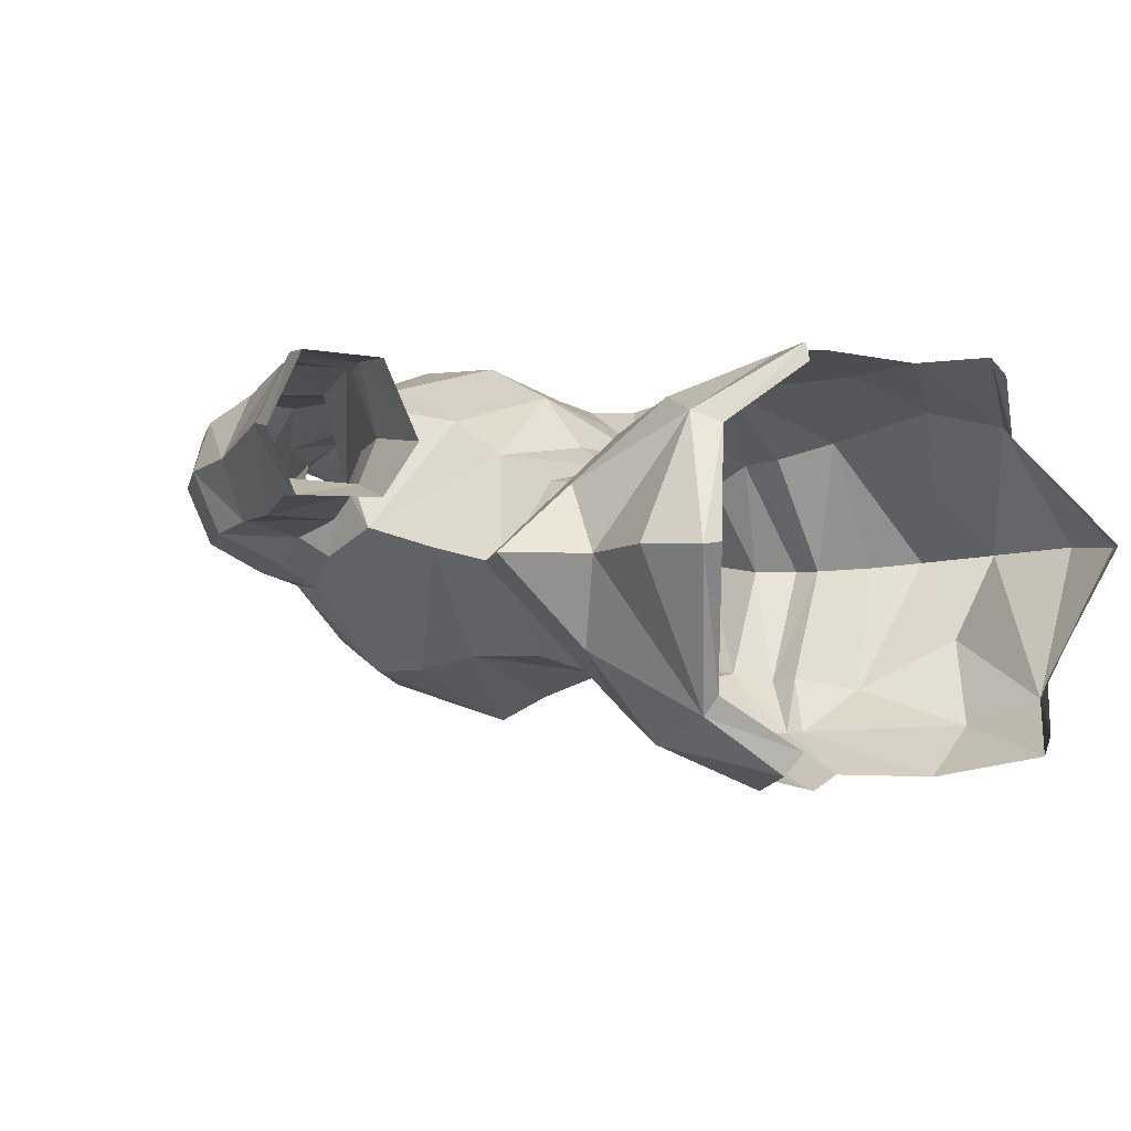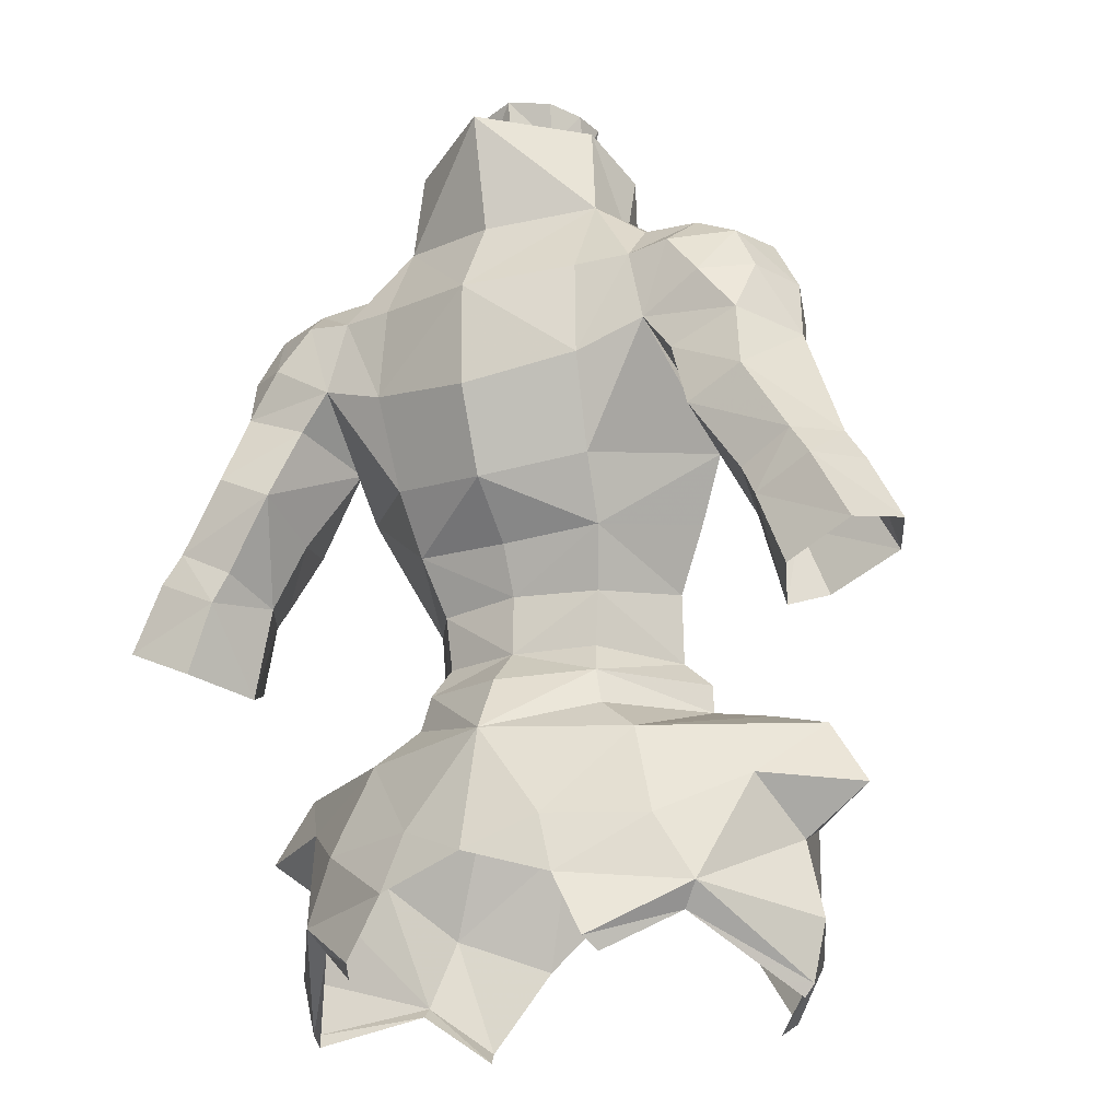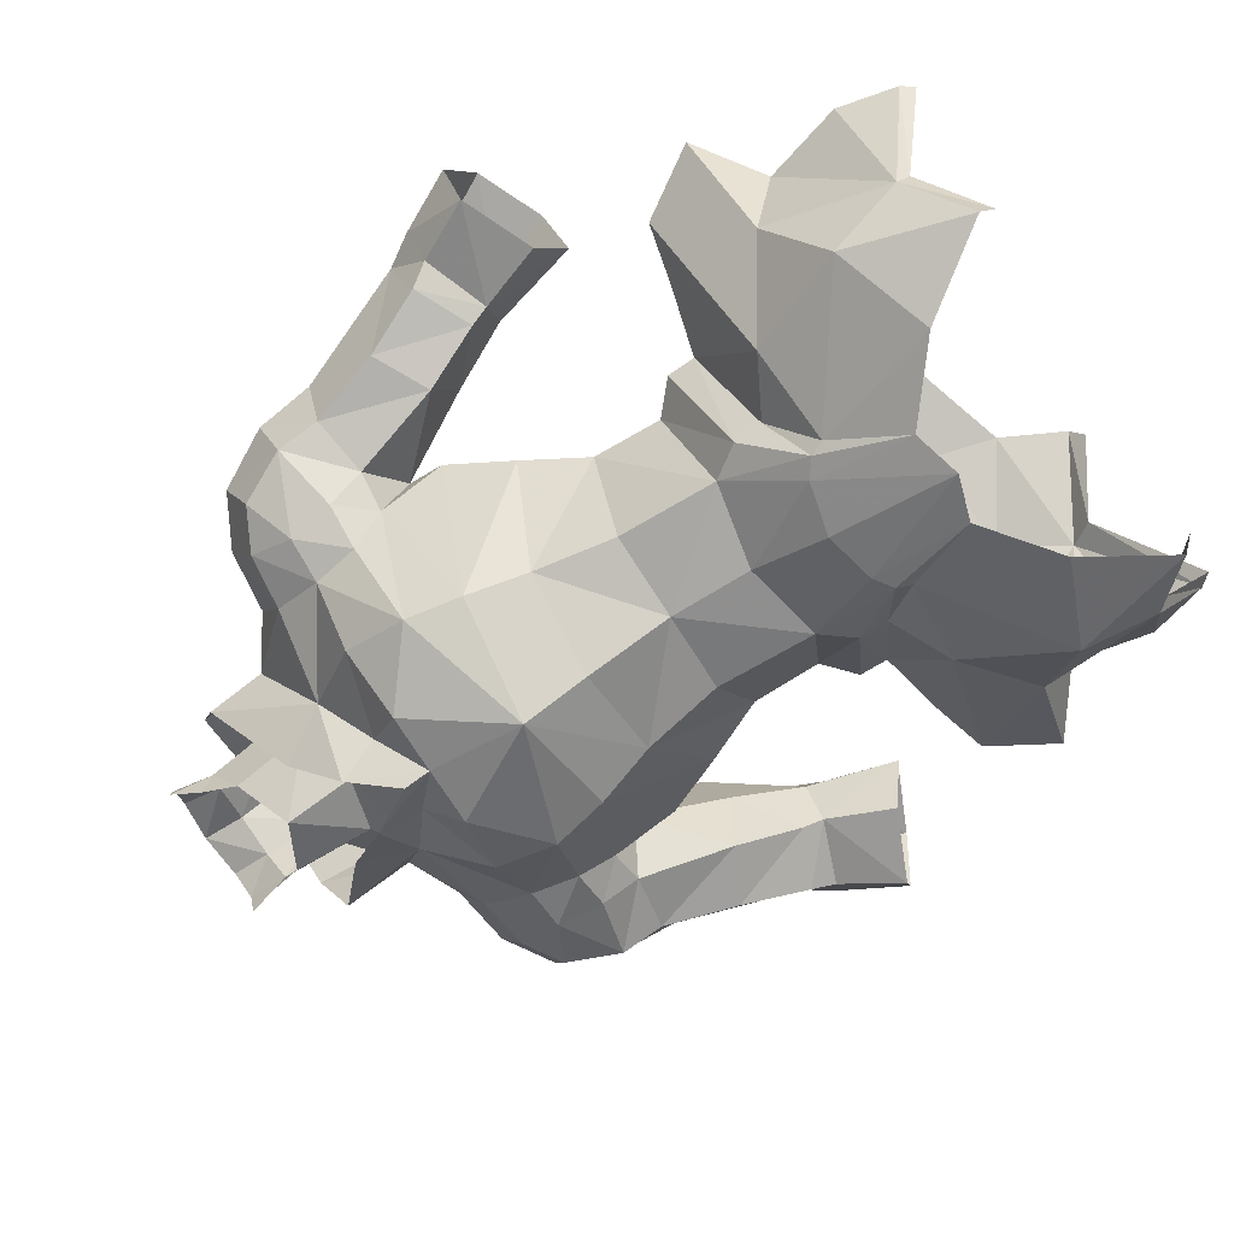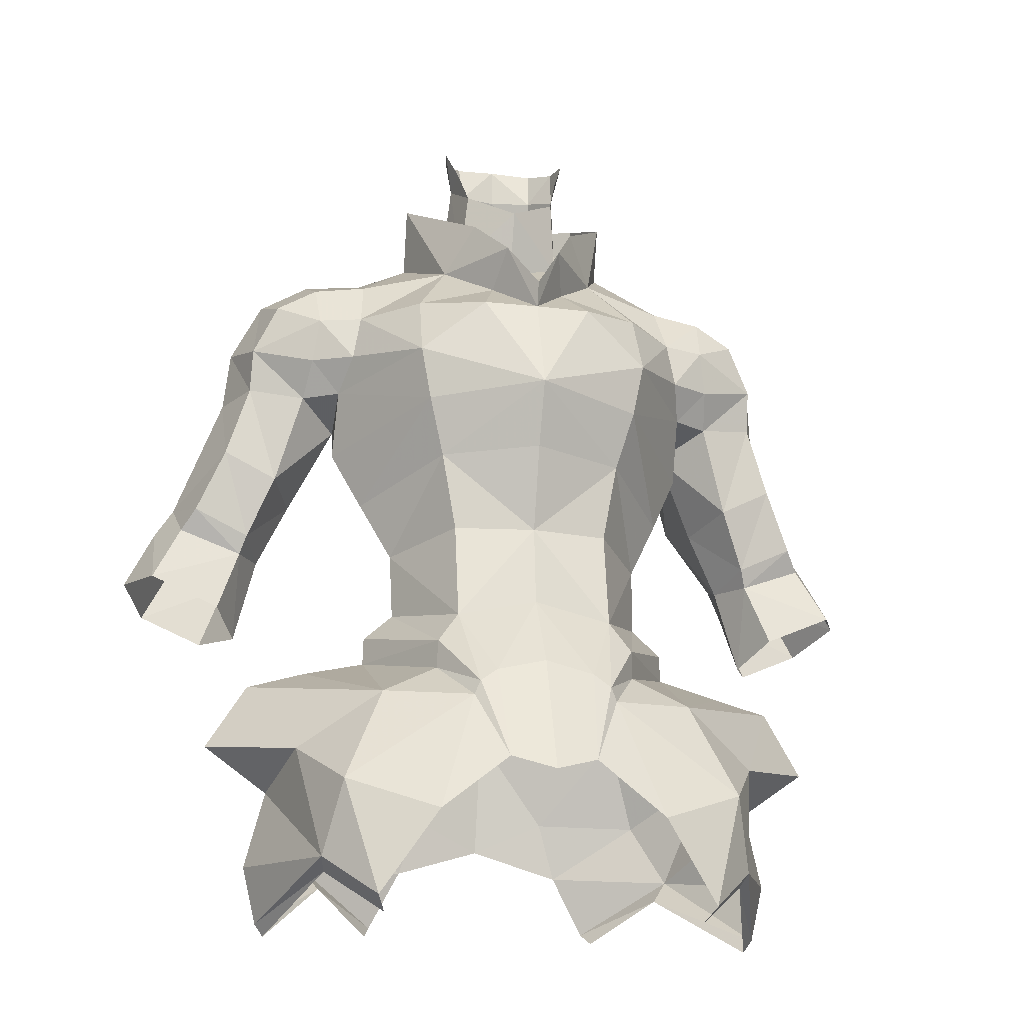
<metadata>
{"format":"obj","ext":"obj","renderer":"f3d","projection":"perspective","resolution":1024,"background":"white","views":[{"elev":-0.1,"azim":138.2,"up":"+Y"},{"elev":-21.3,"azim":-151.7,"up":"+Z"},{"elev":-74.2,"azim":122.6,"up":"+Y"},{"elev":-18.9,"azim":-12.8,"up":"+Z"}]}
</metadata>
<code>
g robber_armour_male_32700
v 4.37 -5.096 54.24
v 6.998 -0.5671 55.36
v 5.709 -0.5888 56.5
v 3.42 -4.813 55.58
v 2.86 -7.095 51.99
v 2.099 -7.043 52.54
v 8.674 -6.809 47.49
v 4.835 -8.601 46.02
v 7.27 -7.732 42.46
v 9.392 -5.632 44.32
v 3.766 7.562 46.06
v 7.278 5.882 48.35
v 8.753 5.218 45.67
v 5.162 7.7 43.41
v 8.067 4.745 44.68
v 5.478 6.971 42.9
v 5.162 7.7 43.41
v 8.753 5.218 45.67
v 6.886 -6.875 41.88
v 9.19 -4.874 43.8
v 9.392 -5.632 44.32
v 7.27 -7.732 42.46
v 11.45 0.3982 42.29
v 11.06 0.4816 41.77
v 3.826 3.839 55.28
v 6.998 -0.5671 55.36
v 7.033 -0.5563 54.15
v 4.178 4.054 53.76
v 7.033 -0.5563 54.15
v 4.409 -4.955 53.01
v 6.87 -5.455 51.72
v 9.784 -0.4862 53.43
v 3.123 -7.024 51.38
v 1.843 -8.499 48.41
v 5.989 4.733 52.32
v 4.178 4.054 53.76
v -0.06428 6.657 52.62
v -0.06428 5.396 54.99
v -0.06428 -7.083 53.06
v -0.06428 -8.998 47.83
v 2.86 -7.095 51.99
v 3.123 -7.024 51.38
v 4.409 -4.955 53.01
v 4.37 -5.096 54.24
v 4.194 4.673 79.67
v 4.885 1.841 78.43
v 4.946 2.82 76.06
v 4.515 4.972 75.78
v 2.312 -2.586 75.85
v 3.518 -1.359 73.74
v 1.182 -4.898 73.78
v -0.06426 -5.961 71.66
v -0.06426 -5.663 70.54
v 1.611 -3.511 72.15
v -0.06431 7.616 80.23
v -0.0643 6.492 75.21
v 10.34 -3.402 49.44
v 12.24 -0.1931 52.87
v 10.18 2.672 50.38
v 11.45 0.3982 42.29
v 12.04 0.4276 44.78
v 12.04 0.4276 44.78
v 11.2 0.1136 48.1
v 10.18 2.672 50.38
v 2.977 7.121 48.58
v 1.843 -8.499 48.41
v -0.06428 -5.171 56.27
v 10.34 -3.402 49.44
v 14 0.1421 50.1
v -0.06428 6.657 52.62
v -0.06428 7.945 47.27
v 14 0.1421 50.1
v -4.499 -5.096 54.24
v -3.549 -4.813 55.58
v -5.837 -0.5888 56.5
v -7.127 -0.5671 55.36
v -2.988 -7.095 51.99
v -2.227 -7.043 52.54
v -8.802 -6.809 47.49
v -9.521 -5.632 44.32
v -7.399 -7.732 42.46
v -4.964 -8.601 46.02
v -3.895 7.562 46.05
v -5.29 7.7 43.41
v -8.881 5.218 45.67
v -7.407 5.882 48.35
v -8.195 4.745 44.68
v -8.881 5.218 45.67
v -5.29 7.7 43.41
v -5.607 6.971 42.9
v -7.015 -6.875 41.88
v -7.399 -7.732 42.46
v -9.521 -5.632 44.32
v -9.318 -4.874 43.8
v -11.19 0.4816 41.77
v -11.58 0.3982 42.29
v -3.954 3.839 55.28
v -4.307 4.054 53.76
v -7.162 -0.5563 54.15
v -7.127 -0.5671 55.36
v -7.162 -0.5563 54.15
v -9.837 -0.4216 53.58
v -6.998 -5.455 51.72
v -4.538 -4.955 53.01
v -3.252 -7.024 51.38
v -1.972 -8.499 48.41
v -6.118 4.733 52.32
v -4.307 4.054 53.76
v -2.988 -7.095 51.99
v -4.499 -5.096 54.24
v -4.538 -4.955 53.01
v -3.252 -7.024 51.38
v -4.323 4.673 79.67
v -4.644 4.972 75.78
v -4.986 2.624 75.48
v -5.014 1.841 78.43
v -3.646 -1.359 73.74
v -2.441 -2.586 75.85
v -1.311 -4.898 73.78
v -1.74 -3.511 72.15
v -12.37 -0.1931 52.87
v -10.47 -3.402 49.44
v -10.31 2.672 50.38
v -12.16 0.4276 44.78
v -11.58 0.3982 42.29
v -11.33 0.1136 48.1
v -12.16 0.4276 44.78
v -10.31 2.672 50.38
v -3.105 7.121 48.58
v -1.972 -8.499 48.41
v -10.47 -3.402 49.44
v -14.13 0.1421 50.1
v -14.13 0.1421 50.1
f 1 2 3
f 3 4 1
f 5 1 4
f 4 6 5
f 7 8 9
f 9 10 7
f 11 12 13
f 13 14 11
f 15 16 17
f 17 18 15
f 19 20 21
f 21 22 19
f 15 18 23
f 23 24 15
f 20 24 23
f 23 21 20
f 25 26 27
f 27 28 25
f 29 30 31
f 31 32 29
f 33 34 8
f 8 7 33
f 35 36 29
f 29 32 35
f 37 38 25
f 25 28 37
f 6 39 40
f 40 34 6
f 41 42 43
f 43 44 41
f 45 46 47
f 47 48 45
f 46 49 50
f 50 47 46
f 51 52 53
f 53 54 51
f 55 45 48
f 48 56 55
f 31 57 58
f 58 59 35
f 10 60 61
f 61 60 13
f 31 7 57
f 21 62 63
f 63 18 64
f 63 62 18
f 12 11 65
f 44 27 26
f 44 43 27
f 66 42 41
f 4 67 6
f 68 63 69
f 69 63 64
f 12 35 59
f 7 10 57
f 36 35 70
f 71 70 65
f 12 65 35
f 58 72 59
f 21 63 68
f 13 12 59
f 57 72 58
f 6 34 5
f 31 30 33
f 6 67 39
f 31 58 32
f 32 58 35
f 54 50 51
f 50 49 51
f 11 71 65
f 70 35 65
f 7 31 33
f 73 74 75
f 75 76 73
f 77 78 74
f 74 73 77
f 79 80 81
f 81 82 79
f 83 84 85
f 85 86 83
f 87 88 89
f 89 90 87
f 91 92 93
f 93 94 91
f 87 95 96
f 96 88 87
f 94 93 96
f 96 95 94
f 97 98 99
f 99 100 97
f 101 102 103
f 103 104 101
f 105 79 82
f 82 106 105
f 107 102 101
f 101 108 107
f 37 98 97
f 97 38 37
f 78 106 40
f 40 39 78
f 109 110 111
f 111 112 109
f 113 114 115
f 115 116 113
f 116 115 117
f 117 118 116
f 119 120 53
f 53 52 119
f 55 56 114
f 114 113 55
f 103 121 122
f 121 107 123
f 80 124 125
f 124 85 125
f 103 122 79
f 93 126 127
f 126 128 88
f 126 88 127
f 86 129 83
f 110 100 99
f 110 99 111
f 130 109 112
f 74 78 67
f 131 132 126
f 132 128 126
f 86 123 107
f 79 122 80
f 108 70 107
f 71 129 70
f 86 107 129
f 121 123 133
f 93 131 126
f 85 123 86
f 122 121 133
f 78 77 106
f 103 105 104
f 78 39 67
f 103 102 121
f 102 107 121
f 120 119 117
f 117 119 118
f 83 129 71
f 70 129 107
f 79 105 103
g robber_armour_male_32700
v 8.373 0.07527 67.63
v 7.907 -1.274 69.06
v 5.24 -4.864 68.27
v 4.781 -4.731 65.9
v 4.065 -4.108 63.37
v -0.06427 -7.073 66.27
v -0.06427 -5.952 63.48
v 5.795 -0.2689 59.48
v 3.581 3.137 58.98
v 4.178 4.268 61.44
v 7.153 0.4253 62.15
v -0.06428 3.779 59.09
v -0.06429 4.689 61.18
v -0.06428 3.85 56.53
v 3.366 2.963 56.64
v -0.06428 -4.834 59.79
v 3.432 -4.011 59.9
v 4.515 4.972 75.78
v 4.946 2.82 76.06
v 7.102 2.67 74.47
v 6.848 4.871 74.04
v 9.761 2.653 74.11
v 7.102 2.67 74.47
v 7.287 -0.02163 73.2
v 9.586 0.304 72.95
v 9.268 4.941 73.84
v 6.848 4.871 74.04
v 6.867 6.56 72.21
v 8.7 6.703 72.38
v 7.555 -1.158 71.06
v 9.441 -0.5998 71.05
v 3.42 -4.813 55.58
v 5.709 -0.5888 56.5
v -0.06428 -5.171 56.27
v 13.25 3.601 70.52
v 12.42 0.9993 69.84
v 12.47 1.505 68
v 13.51 4.049 68
v 11.93 2.974 72.93
v 11.35 0.6024 72.02
v 11.15 5.19 72.87
v 12.2 5.674 70.81
v 9.721 -0.3203 69.08
v 9.971 0.857 67.56
v 8.444 1.26 64.84
v 11.53 4.655 60.27
v 10.14 4.296 63.08
v 9.956 7.68 64.28
v 12.04 7.322 61.19
v 12.69 7.551 59.87
v 14.29 7.703 62.31
v 15.15 7.877 61.01
v 11.11 1.533 63.61
v 8.241 2.899 66.62
v 10.14 4.296 63.08
v 12.52 2.838 60.15
v 11.53 4.655 60.27
v 12.53 4.36 56.36
v 13.53 2.252 57.29
v 16.59 2.315 58.64
v 15.31 3.047 61.22
v 12.25 2.441 60.97
v 8.241 2.899 66.62
v 8.868 6.813 67.36
v 16.68 7.718 58.11
v 13.85 7.468 56.83
v 11.74 6.722 68.55
v 12.36 7.828 65.45
v 14.7 2.376 62.12
v 13.48 1.701 64.84
v 4.461 5.746 64.04
v -0.06431 6.904 63.43
v -0.06431 8.339 67.08
v 4.721 7.204 67.96
v 7.907 -1.274 69.06
v 8.373 0.07527 67.63
v 3.826 3.839 55.28
v -0.06428 5.396 54.99
v 6.998 -0.5671 55.36
v 4.946 2.82 76.06
v 3.518 -1.359 73.74
v 7.287 -0.02163 73.2
v -0.06431 8.401 71.62
v 4.549 6.973 72.09
v 7.555 -1.158 71.06
v 5.134 -3.597 71.07
v 7.634 6.835 68.99
v 6.867 6.56 72.21
v 2.392 -5.592 70.55
v -0.06426 -5.663 70.54
v 7.102 2.67 74.47
v 7.634 6.835 68.99
v 8.241 2.899 66.62
v 1.611 -3.511 72.15
v 10.2 6.997 70.51
v 15.57 5.168 62.82
v 17.74 4.87 58.87
v 16.42 5.113 61.51
v 12.53 4.36 56.36
v -0.0643 6.492 75.21
v -8.502 0.07526 67.63
v -4.91 -4.731 65.9
v -5.369 -4.864 68.27
v -8.036 -1.274 69.06
v -4.194 -4.108 63.37
v -5.924 -0.2689 59.48
v -7.282 0.4253 62.15
v -4.306 4.268 61.44
v -3.71 3.137 58.98
v -3.495 2.963 56.64
v -3.56 -4.011 59.9
v -4.644 4.972 75.78
v -6.976 4.871 74.04
v -7.231 2.67 74.47
v -4.986 2.624 75.48
v -9.89 2.653 74.11
v -9.715 0.304 72.95
v -7.416 -0.02164 73.2
v -7.231 2.67 74.47
v -6.976 4.871 74.04
v -9.397 4.941 73.84
v -6.995 6.56 72.21
v -8.829 6.703 72.38
v -7.684 -1.158 71.06
v -9.569 -0.5998 71.05
v -3.549 -4.813 55.58
v -5.837 -0.5888 56.5
v -13.38 3.601 70.52
v -13.64 4.049 68
v -12.6 1.505 68
v -12.55 0.9992 69.84
v -12.06 2.974 72.93
v -11.48 0.6024 72.02
v -11.28 5.19 72.87
v -12.33 5.674 70.81
v -10.1 0.857 67.56
v -9.849 -0.3203 69.08
v -8.573 1.26 64.84
v -11.66 4.655 60.27
v -12.17 7.322 61.19
v -10.08 7.68 64.28
v -10.26 4.296 63.08
v -12.82 7.551 59.87
v -15.28 7.877 61.01
v -14.42 7.703 62.31
v -11.24 1.533 63.61
v -10.26 4.296 63.08
v -8.369 2.899 66.62
v -12.65 2.838 60.15
v -13.65 2.252 57.29
v -12.66 4.36 56.36
v -11.66 4.655 60.27
v -16.72 2.315 58.64
v -15.43 3.047 61.22
v -12.38 2.441 60.97
v -8.996 6.813 67.36
v -8.369 2.899 66.62
v -16.81 7.718 58.11
v -13.98 7.468 56.83
v -12.49 7.828 65.45
v -11.86 6.722 68.55
v -13.61 1.701 64.84
v -14.83 2.376 62.12
v -4.59 5.746 64.04
v -4.85 7.204 67.96
v -8.502 0.07526 67.63
v -8.036 -1.274 69.06
v -3.954 3.839 55.28
v -7.127 -0.5671 55.36
v -4.986 2.624 75.48
v -7.416 -0.02164 73.2
v -3.646 -1.359 73.74
v -4.678 6.973 72.09
v -7.684 -1.158 71.06
v -5.262 -3.597 71.07
v -7.762 6.835 68.99
v -6.995 6.56 72.21
v -2.521 -5.592 70.55
v -7.231 2.67 74.47
v -7.762 6.835 68.99
v -8.369 2.899 66.62
v -1.74 -3.511 72.15
v -10.33 6.997 70.51
v -15.7 5.168 62.82
v -16.55 5.113 61.51
v -17.87 4.87 58.87
v -12.66 4.36 56.36
v 3.518 -1.359 73.74
v 2.346 0.8527 75.51
v -0.06428 0.05186 74.78
v -0.06427 -1.887 73.36
v 1.659 3.589 80.49
v 1.775 4.066 82.26
v 2.693 2.922 81.92
v 2.556 2.232 80
v -0.0643 4.364 80.7
v -0.0643 4.565 82.57
v 4.515 4.972 75.78
v -0.0643 6.492 75.21
v -0.0643 5.46 78.33
v 1.954 4.44 77.89
v 2.8 2.752 77.24
v -0.06427 -0.8352 77.66
v 2.056 0.3016 78.83
v -3.646 -1.359 73.74
v -2.474 0.8527 75.51
v -1.788 3.589 80.49
v -2.684 2.232 80
v -2.822 2.922 81.92
v -1.903 4.066 82.26
v -4.644 4.972 75.78
v -2.083 4.44 77.89
v -2.928 2.752 77.24
v -2.184 0.3016 78.83
v 4.946 2.82 76.06
v 2.443 0.9811 80.38
v 2.936 1.637 81.78
v -0.06426 -5.663 70.54
v 1.611 -3.511 72.15
v -4.986 2.624 75.48
v -2.572 0.9811 80.38
v -3.065 1.637 81.78
v -1.74 -3.511 72.15
f 134 135 136
f 136 137 134
f 138 137 139
f 139 140 138
f 141 142 143
f 143 144 141
f 143 142 145
f 145 146 143
f 147 145 142
f 142 148 147
f 149 150 138
f 138 140 149
f 141 144 138
f 138 150 141
f 151 152 153
f 153 154 151
f 155 156 157
f 157 158 155
f 155 159 160
f 160 156 155
f 161 160 159
f 159 162 161
f 163 164 158
f 158 157 163
f 165 166 141
f 141 150 165
f 149 167 165
f 165 150 149
f 168 169 170
f 170 171 168
f 172 173 169
f 169 168 172
f 174 172 168
f 168 175 174
f 169 176 177
f 177 170 169
f 155 172 174
f 174 159 155
f 173 172 155
f 155 158 173
f 137 138 144
f 144 178 137
f 179 180 181
f 181 182 179
f 183 182 184
f 184 185 183
f 186 177 187
f 187 188 186
f 189 190 191
f 191 192 189
f 193 194 189
f 189 192 193
f 188 190 195
f 195 186 188
f 181 180 196
f 196 197 181
f 198 199 183
f 183 185 198
f 197 200 201
f 201 181 197
f 195 202 203
f 203 186 195
f 204 205 206
f 206 207 204
f 143 146 205
f 205 204 143
f 178 144 143
f 143 204 178
f 186 203 170
f 170 177 186
f 176 208 209
f 209 177 176
f 147 148 210
f 210 211 147
f 210 148 166
f 166 212 210
f 213 214 215
f 216 217 207
f 137 136 139
f 218 219 136
f 207 220 204
f 151 154 221
f 139 222 223
f 166 142 141
f 219 222 136
f 215 224 213
f 162 225 161
f 220 226 178
f 218 136 135
f 218 215 214
f 214 219 218
f 216 207 206
f 214 227 219
f 171 175 168
f 228 175 200
f 228 174 175
f 162 228 225
f 174 162 159
f 169 173 164
f 208 176 164
f 164 173 158
f 163 208 164
f 151 217 216
f 221 220 207
f 194 229 202
f 189 202 195
f 179 182 183
f 229 185 184
f 203 171 170
f 195 190 189
f 193 230 231
f 200 171 201
f 231 230 185
f 185 230 198
f 183 199 232
f 201 184 181
f 194 202 189
f 194 231 229
f 231 185 229
f 183 232 179
f 194 193 231
f 166 148 142
f 220 178 204
f 228 200 225
f 174 228 162
f 196 225 197
f 197 225 200
f 171 200 175
f 184 182 181
f 178 134 137
f 178 226 134
f 177 209 187
f 176 169 164
f 203 229 171
f 171 229 201
f 203 202 229
f 229 184 201
f 217 221 207
f 151 221 217
f 136 222 139
f 227 222 219
f 223 222 227
f 151 216 233
f 234 235 236
f 236 237 234
f 238 140 139
f 139 235 238
f 239 240 241
f 241 242 239
f 241 146 145
f 145 242 241
f 147 243 242
f 242 145 147
f 149 140 238
f 238 244 149
f 239 244 238
f 238 240 239
f 245 246 247
f 247 248 245
f 249 250 251
f 251 252 249
f 249 252 253
f 253 254 249
f 255 256 254
f 254 253 255
f 257 251 250
f 250 258 257
f 259 244 239
f 239 260 259
f 149 244 259
f 259 167 149
f 261 262 263
f 263 264 261
f 265 261 264
f 264 266 265
f 267 268 261
f 261 265 267
f 264 263 269
f 269 270 264
f 249 254 267
f 267 265 249
f 266 250 249
f 249 265 266
f 235 271 240
f 240 238 235
f 272 273 274
f 274 275 272
f 276 277 278
f 278 273 276
f 279 280 281
f 281 269 279
f 282 283 284
f 284 285 282
f 286 283 282
f 282 287 286
f 280 279 288
f 288 285 280
f 274 289 290
f 290 275 274
f 291 277 276
f 276 292 291
f 289 274 293
f 293 294 289
f 288 279 295
f 295 296 288
f 297 298 206
f 206 205 297
f 241 297 205
f 205 146 241
f 271 297 241
f 241 240 271
f 279 269 263
f 263 295 279
f 270 269 299
f 299 300 270
f 147 211 301
f 301 243 147
f 301 302 260
f 260 243 301
f 303 304 305
f 216 298 306
f 235 139 236
f 307 236 308
f 298 297 309
f 245 310 246
f 139 223 311
f 260 239 242
f 308 236 311
f 304 303 312
f 256 255 313
f 309 271 314
f 307 237 236
f 307 305 304
f 305 307 308
f 216 206 298
f 305 308 315
f 262 261 268
f 316 294 268
f 316 268 267
f 256 313 316
f 267 254 256
f 264 258 266
f 300 258 270
f 258 250 266
f 257 258 300
f 245 216 306
f 310 298 309
f 287 296 317
f 282 288 296
f 272 276 273
f 317 278 277
f 295 263 262
f 288 282 285
f 286 318 319
f 294 293 262
f 318 277 319
f 277 291 319
f 276 320 292
f 293 274 278
f 287 282 296
f 287 317 318
f 318 317 277
f 276 272 320
f 287 318 286
f 260 242 243
f 309 297 271
f 316 313 294
f 267 256 316
f 290 289 313
f 289 294 313
f 262 268 294
f 278 274 273
f 271 235 234
f 271 234 314
f 269 281 299
f 270 258 264
f 295 262 317
f 262 293 317
f 295 317 296
f 317 293 278
f 306 298 310
f 245 306 310
f 236 139 311
f 315 308 311
f 223 315 311
f 245 233 216
f 321 322 323
f 323 324 321
f 325 326 327
f 327 328 325
f 325 329 330
f 330 326 325
f 331 332 333
f 333 334 331
f 334 325 328
f 328 335 334
f 334 333 329
f 329 325 334
f 336 323 322
f 322 337 336
f 338 324 323
f 323 339 338
f 340 341 342
f 342 343 340
f 340 343 330
f 330 329 340
f 344 345 333
f 333 332 344
f 345 346 341
f 341 340 345
f 345 340 329
f 329 333 345
f 336 347 339
f 339 323 336
f 334 348 331
f 349 337 328
f 328 350 349
f 328 327 350
f 335 322 348
f 337 322 328
f 335 348 334
f 328 322 335
f 324 351 352
f 348 322 321
f 321 324 352
f 345 344 353
f 354 341 347
f 341 354 355
f 341 355 342
f 346 353 339
f 347 341 339
f 346 345 353
f 341 346 339
f 324 356 351
f 353 338 339
f 338 356 324

</code>
